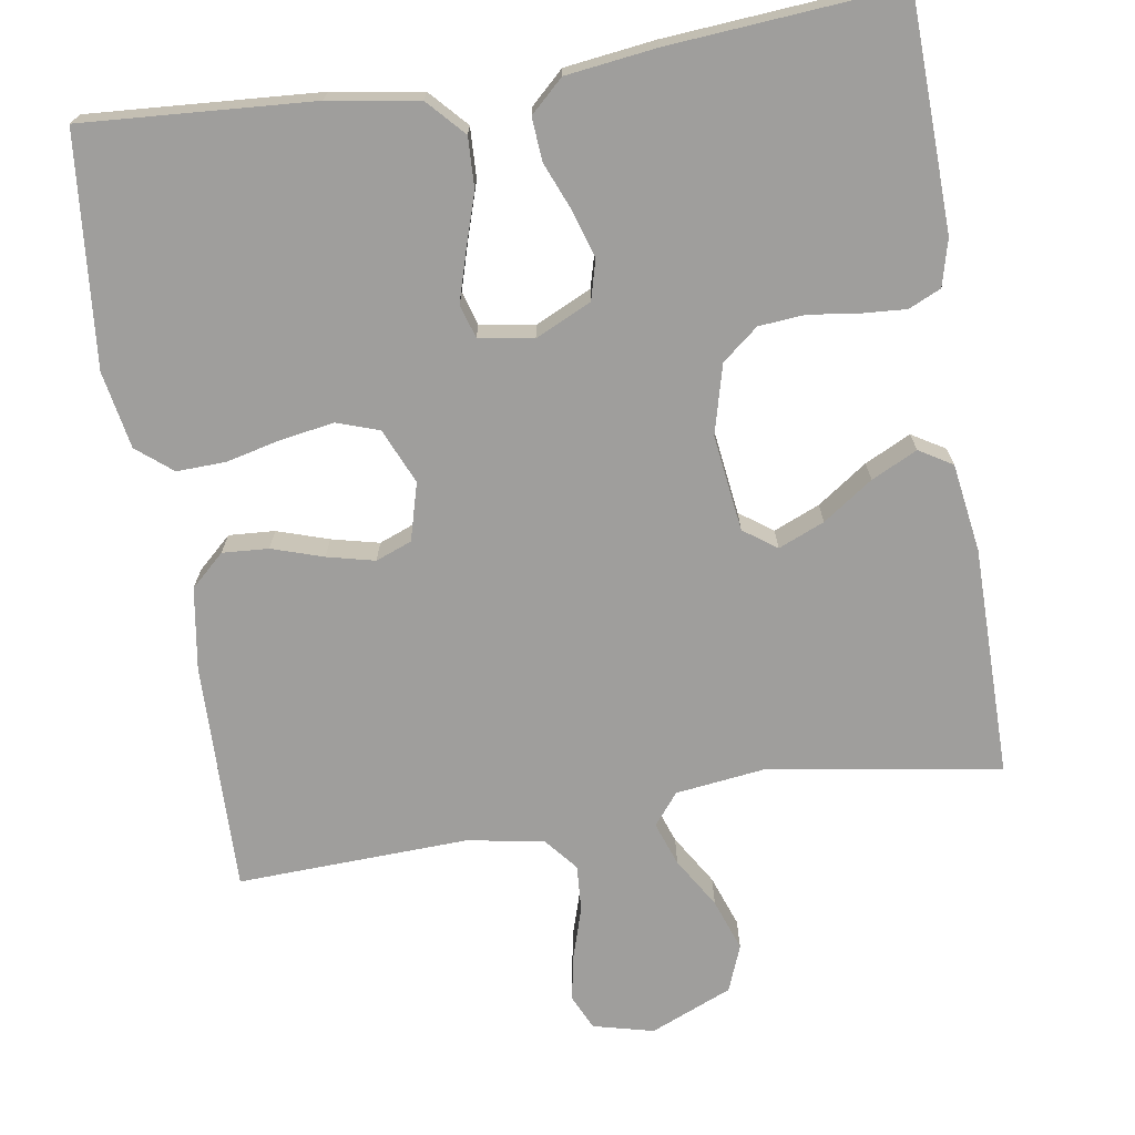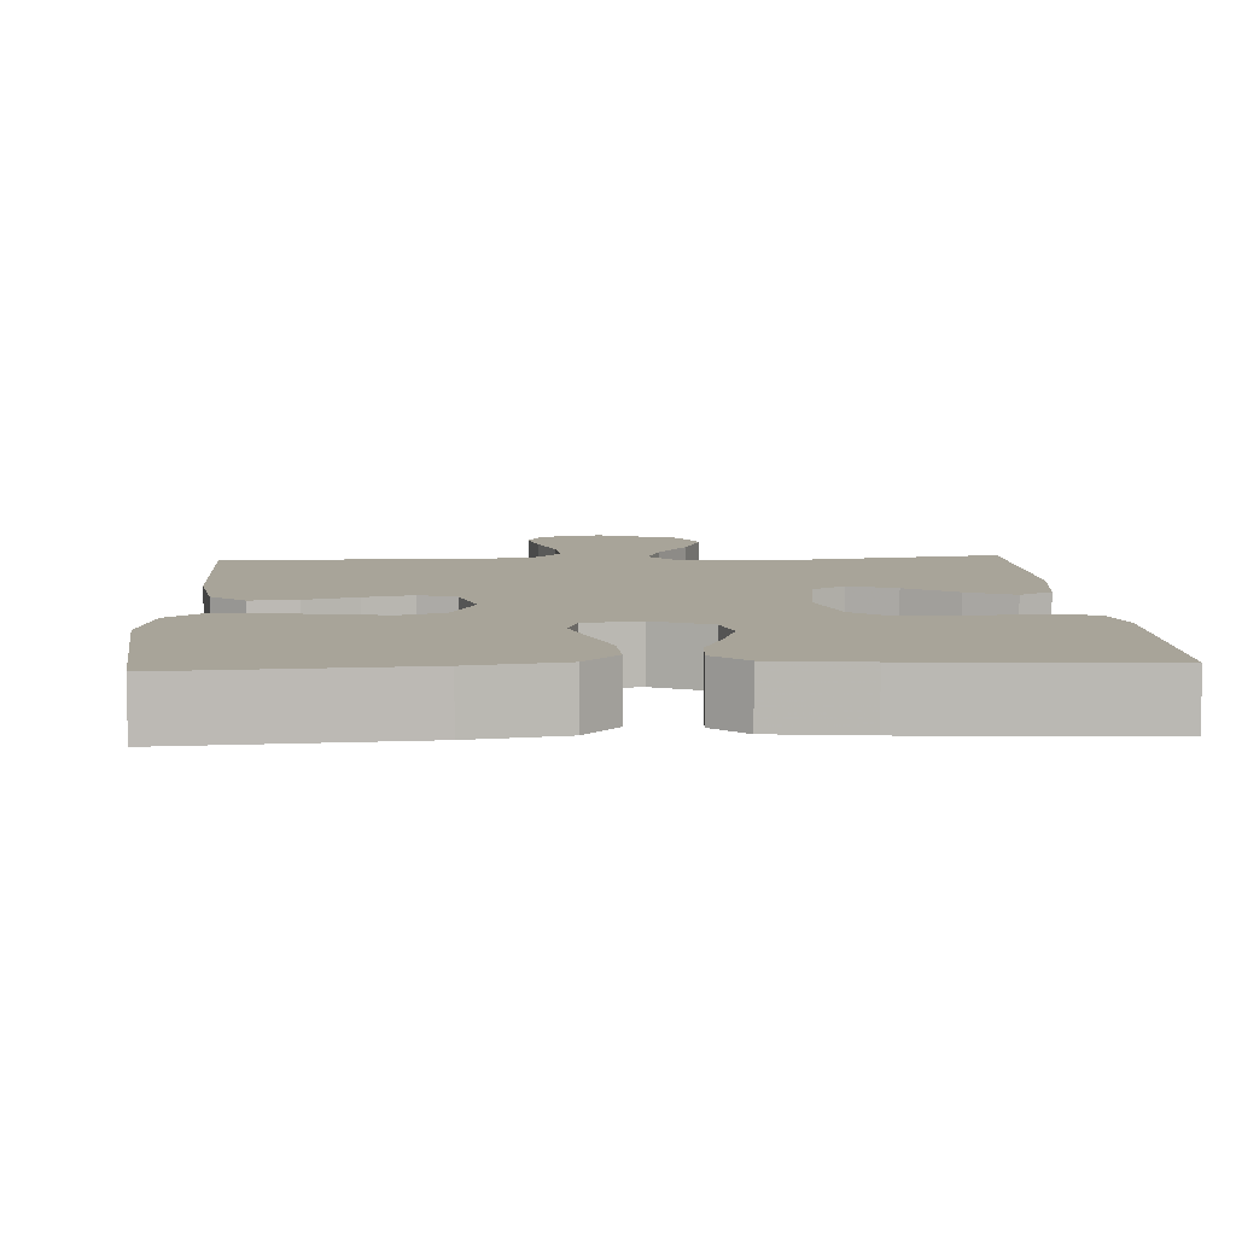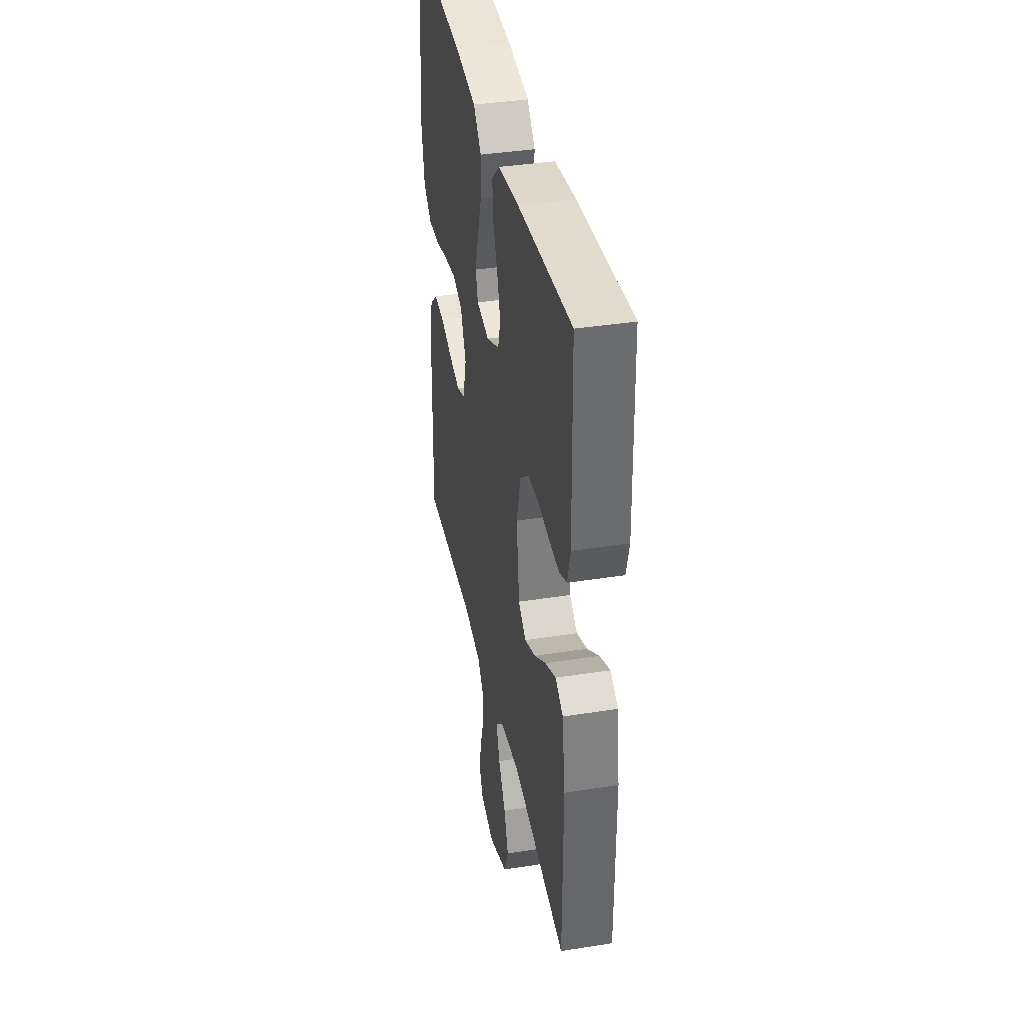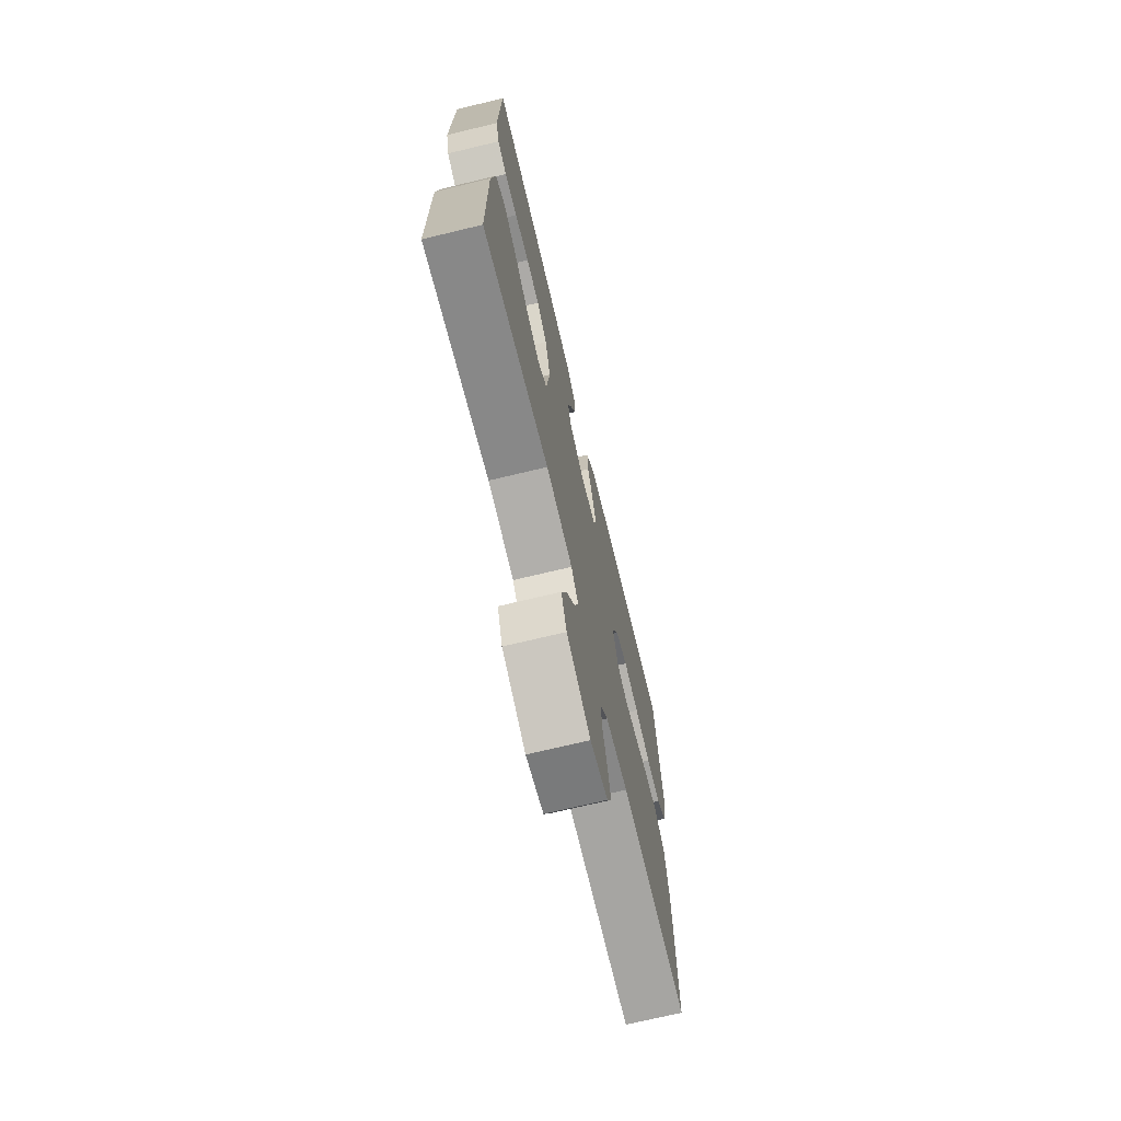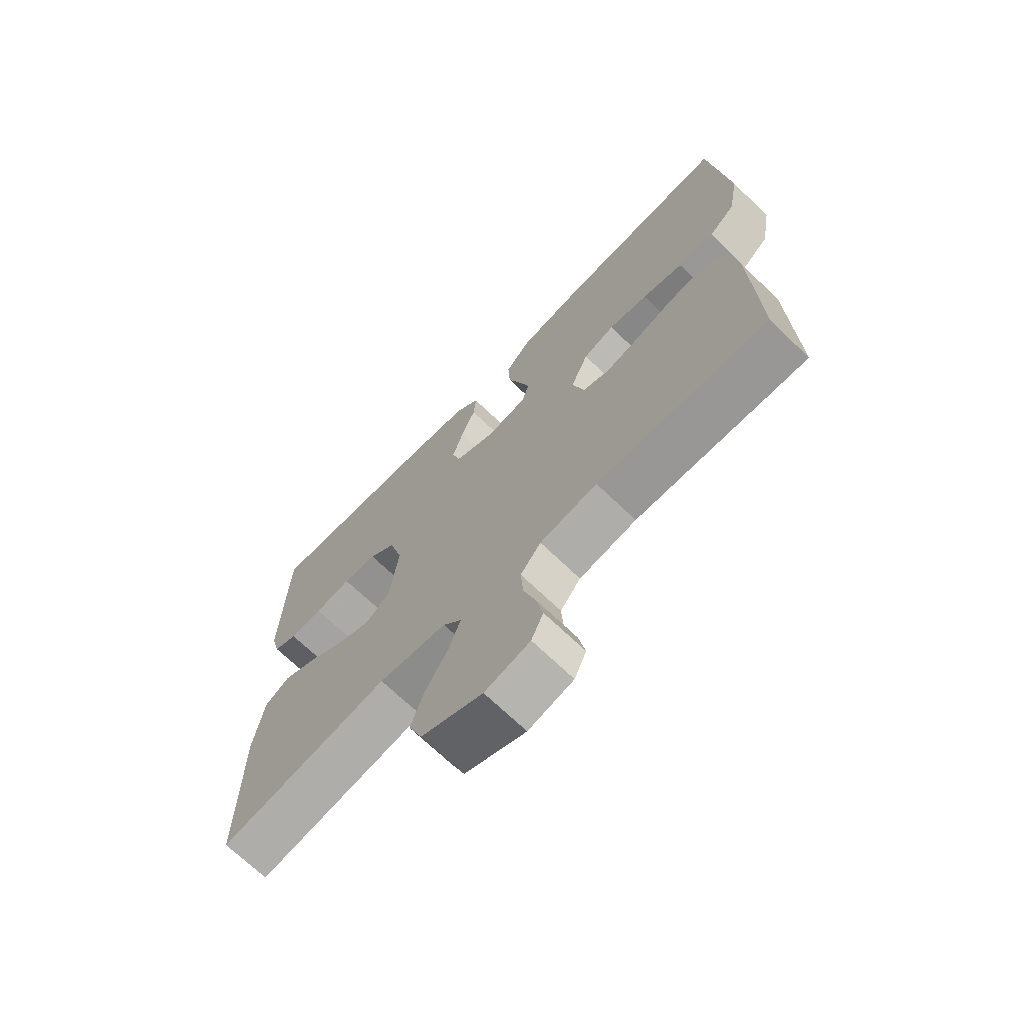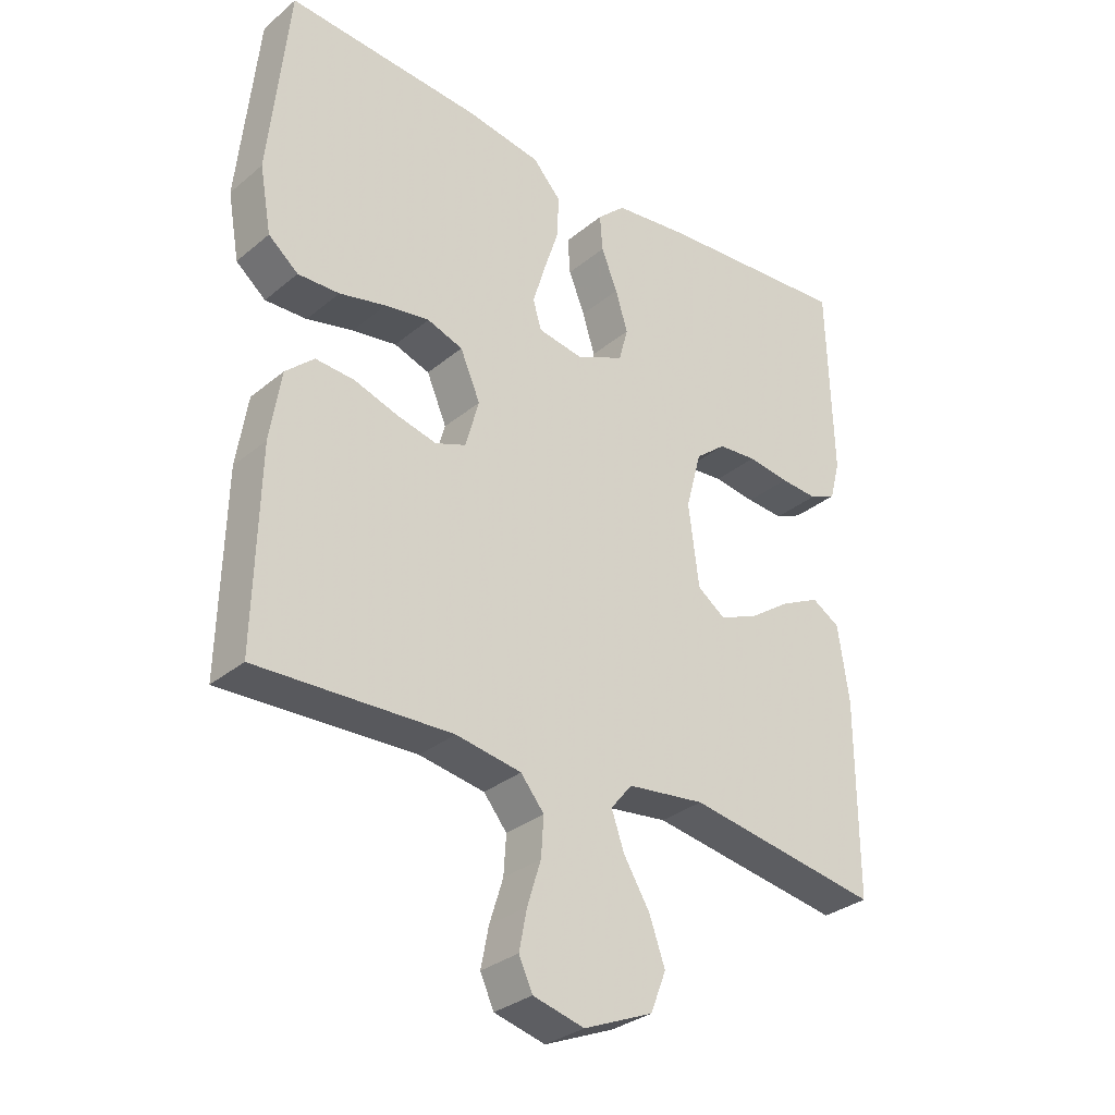
<metadata>
{"format":"obj","ext":"obj","renderer":"f3d","projection":"perspective","resolution":1024,"background":"white","views":[{"elev":-70.9,"azim":9.2,"up":"+Y"},{"elev":7.1,"azim":-3.3,"up":"+Y"},{"elev":38.4,"azim":78.7,"up":"+Z"},{"elev":-71.6,"azim":103.5,"up":"+Z"},{"elev":-70.0,"azim":-133.9,"up":"+Z"},{"elev":-31.5,"azim":-40.8,"up":"+Z"}]}
</metadata>
<code>
v 0.5 0.07 -0.5
v 0.2 0.07 -0.451
v 0.08 0.07 -0.466
v 0.047 0.07 -0.507
v 0.067 0.07 -0.564
v 0.107 0.07 -0.63
v 0.131 0.07 -0.698
v 0.107 0.07 -0.759
v 0 0.07 -0.804
v -0.079 0.07 -0.784
v -0.1 0.07 -0.738
v -0.088 0.07 -0.677
v -0.067 0.07 -0.61
v -0.063 0.07 -0.55
v -0.099 0.07 -0.506
v -0.2 0.07 -0.489
v -0.5 0.07 -0.5
v -0.493 0.07 -0.2
v -0.476 0.07 -0.092
v -0.432 0.07 -0.052
v -0.372 0.07 -0.056
v -0.305 0.07 -0.078
v -0.243 0.07 -0.093
v -0.196 0.07 -0.075
v -0.175 0.07 0
v -0.206 0.07 0.072
v -0.261 0.07 0.091
v -0.33 0.07 0.08
v -0.402 0.07 0.063
v -0.466 0.07 0.061
v -0.512 0.07 0.099
v -0.53 0.07 0.2
v -0.5 0.07 0.5
v -0.2 0.07 0.479
v -0.083 0.07 0.46
v -0.039 0.07 0.412
v -0.042 0.07 0.346
v -0.065 0.07 0.275
v -0.084 0.07 0.212
v -0.071 0.07 0.168
v 0 0.07 0.156
v 0.073 0.07 0.19
v 0.087 0.07 0.242
v 0.068 0.07 0.304
v 0.043 0.07 0.366
v 0.039 0.07 0.422
v 0.082 0.07 0.462
v 0.2 0.07 0.477
v 0.5 0.07 0.5
v 0.508 0.07 0.2
v 0.492 0.07 0.139
v 0.45 0.07 0.12
v 0.392 0.07 0.124
v 0.327 0.07 0.133
v 0.267 0.07 0.128
v 0.22 0.07 0.09
v 0.196 0.07 0
v 0.212 0.07 -0.126
v 0.255 0.07 -0.157
v 0.315 0.07 -0.132
v 0.38 0.07 -0.087
v 0.44 0.07 -0.058
v 0.483 0.07 -0.084
v 0.5 0.07 -0.2
v 0.5 0 -0.5
v 0.2 0 -0.451
v 0.08 0 -0.466
v 0.047 0 -0.507
v 0.067 0 -0.564
v 0.107 0 -0.63
v 0.131 0 -0.698
v 0.107 0 -0.759
v 0 0 -0.804
v -0.079 0 -0.784
v -0.1 0 -0.738
v -0.088 0 -0.677
v -0.067 0 -0.61
v -0.063 0 -0.55
v -0.099 0 -0.506
v -0.2 0 -0.489
v -0.5 0 -0.5
v -0.493 0 -0.2
v -0.476 0 -0.092
v -0.432 0 -0.052
v -0.372 0 -0.056
v -0.305 0 -0.078
v -0.243 0 -0.093
v -0.196 0 -0.075
v -0.175 0 0
v -0.206 0 0.072
v -0.261 0 0.091
v -0.33 0 0.08
v -0.402 0 0.063
v -0.466 0 0.061
v -0.512 0 0.099
v -0.53 0 0.2
v -0.5 0 0.5
v -0.2 0 0.479
v -0.083 0 0.46
v -0.039 0 0.412
v -0.042 0 0.346
v -0.065 0 0.275
v -0.084 0 0.212
v -0.071 0 0.168
v 0 0 0.156
v 0.073 0 0.19
v 0.087 0 0.242
v 0.068 0 0.304
v 0.043 0 0.366
v 0.039 0 0.422
v 0.082 0 0.462
v 0.2 0 0.477
v 0.5 0 0.5
v 0.508 0 0.2
v 0.492 0 0.139
v 0.45 0 0.12
v 0.392 0 0.124
v 0.327 0 0.133
v 0.267 0 0.128
v 0.22 0 0.09
v 0.196 0 0
v 0.212 0 -0.126
v 0.255 0 -0.157
v 0.315 0 -0.132
v 0.38 0 -0.087
v 0.44 0 -0.058
v 0.483 0 -0.084
v 0.5 0 -0.2
f 64 1 2
f 63 64 2
f 62 63 2
f 61 62 2
f 60 61 2
f 59 60 2 3
f 58 59 3 4
f 57 58 4
f 56 57 4
f 52 53 54
f 51 52 54
f 50 51 54
f 49 50 54
f 48 49 54
f 47 48 54
f 46 47 54
f 45 46 54
f 44 45 54
f 43 44 54 55
f 42 43 55 56
f 36 37 38
f 35 36 38
f 34 35 38
f 33 34 38
f 32 33 38
f 31 32 38
f 30 31 38
f 29 30 38
f 28 29 38
f 27 28 38 39
f 26 27 39 40
f 20 21 22
f 19 20 22
f 18 19 22
f 17 18 22
f 16 17 22
f 15 16 22 23
f 14 15 23 24
f 11 12 13
f 10 11 13
f 9 10 13
f 8 9 13
f 7 8 13
f 6 7 13
f 5 6 13
f 4 5 13 14
f 14 24 25
f 4 14 25
f 56 4 25
f 42 56 25
f 41 42 25
f 25 26 40 41
f 66 65 128
f 66 128 127
f 66 127 126
f 66 126 125
f 66 125 124
f 67 66 124 123
f 68 67 123 122
f 68 122 121
f 68 121 120
f 118 117 116
f 118 116 115
f 118 115 114
f 118 114 113
f 118 113 112
f 118 112 111
f 118 111 110
f 118 110 109
f 118 109 108
f 119 118 108 107
f 120 119 107 106
f 102 101 100
f 102 100 99
f 102 99 98
f 102 98 97
f 102 97 96
f 102 96 95
f 102 95 94
f 102 94 93
f 102 93 92
f 103 102 92 91
f 104 103 91 90
f 86 85 84
f 86 84 83
f 86 83 82
f 86 82 81
f 86 81 80
f 87 86 80 79
f 88 87 79 78
f 77 76 75
f 77 75 74
f 77 74 73
f 77 73 72
f 77 72 71
f 77 71 70
f 77 70 69
f 78 77 69 68
f 89 88 78
f 89 78 68
f 89 68 120
f 89 120 106
f 89 106 105
f 105 104 90 89
f 1 65 66 2
f 2 66 67 3
f 3 67 68 4
f 4 68 69 5
f 5 69 70 6
f 6 70 71 7
f 7 71 72 8
f 8 72 73 9
f 9 73 74 10
f 10 74 75 11
f 11 75 76 12
f 12 76 77 13
f 13 77 78 14
f 14 78 79 15
f 15 79 80 16
f 16 80 81 17
f 17 81 82 18
f 18 82 83 19
f 19 83 84 20
f 20 84 85 21
f 21 85 86 22
f 22 86 87 23
f 23 87 88 24
f 24 88 89 25
f 25 89 90 26
f 26 90 91 27
f 27 91 92 28
f 28 92 93 29
f 29 93 94 30
f 30 94 95 31
f 31 95 96 32
f 32 96 97 33
f 33 97 98 34
f 34 98 99 35
f 35 99 100 36
f 36 100 101 37
f 37 101 102 38
f 38 102 103 39
f 39 103 104 40
f 40 104 105 41
f 41 105 106 42
f 42 106 107 43
f 43 107 108 44
f 44 108 109 45
f 45 109 110 46
f 46 110 111 47
f 47 111 112 48
f 48 112 113 49
f 49 113 114 50
f 50 114 115 51
f 51 115 116 52
f 52 116 117 53
f 53 117 118 54
f 54 118 119 55
f 55 119 120 56
f 56 120 121 57
f 57 121 122 58
f 58 122 123 59
f 59 123 124 60
f 60 124 125 61
f 61 125 126 62
f 62 126 127 63
f 63 127 128 64
f 64 128 65 1

</code>
